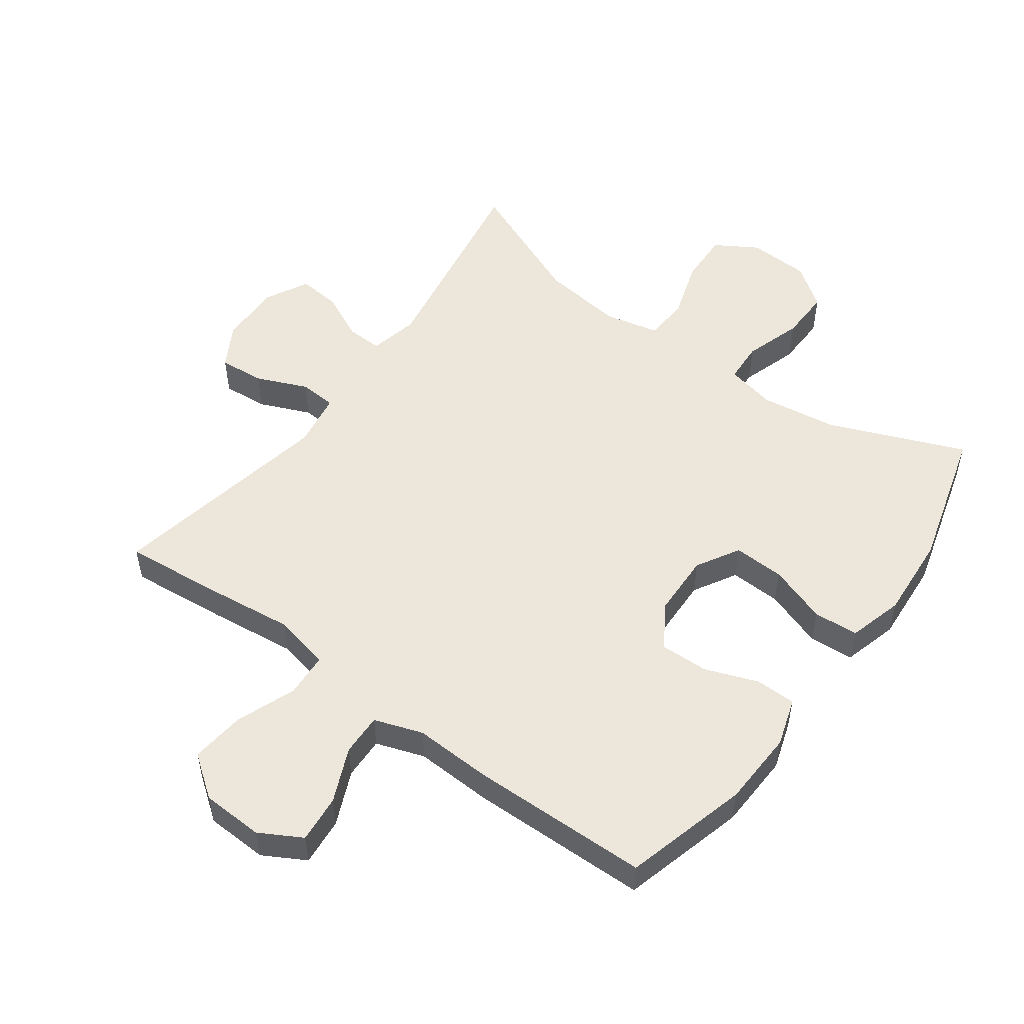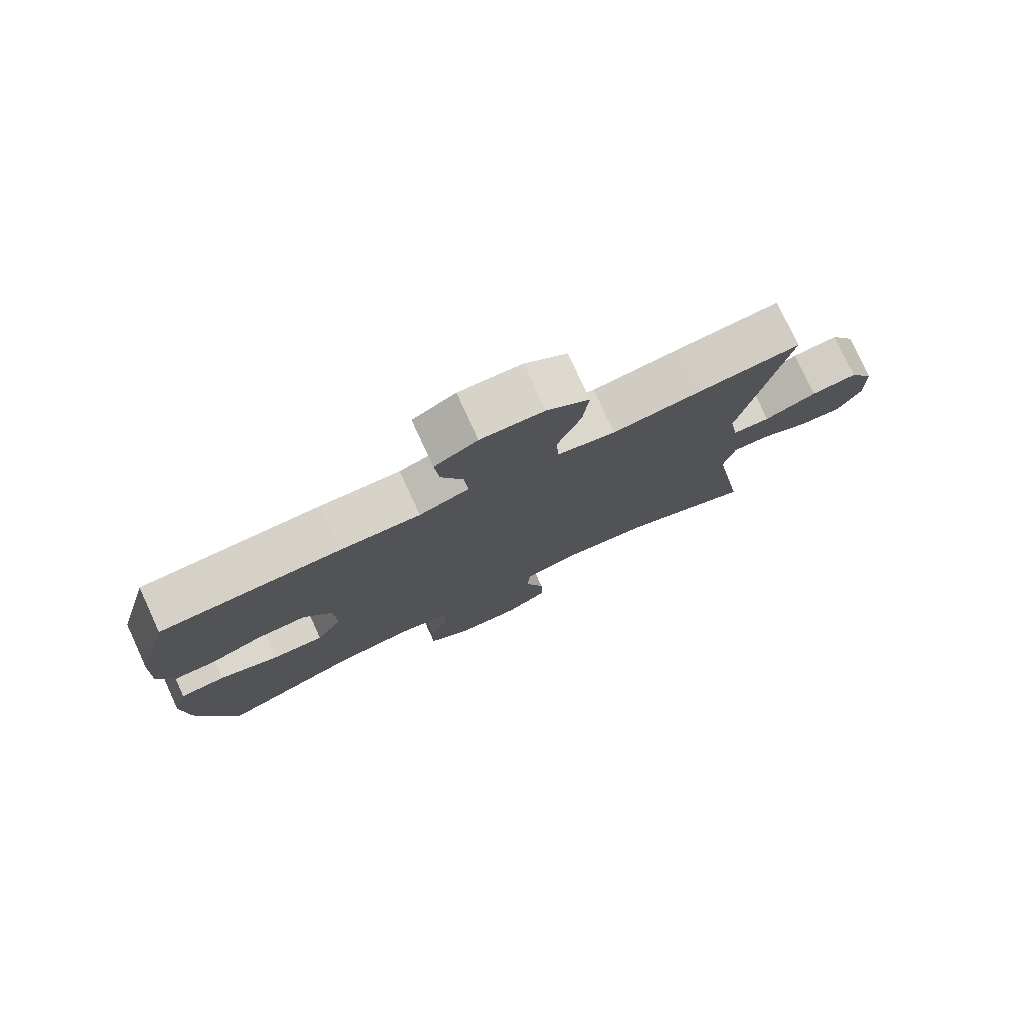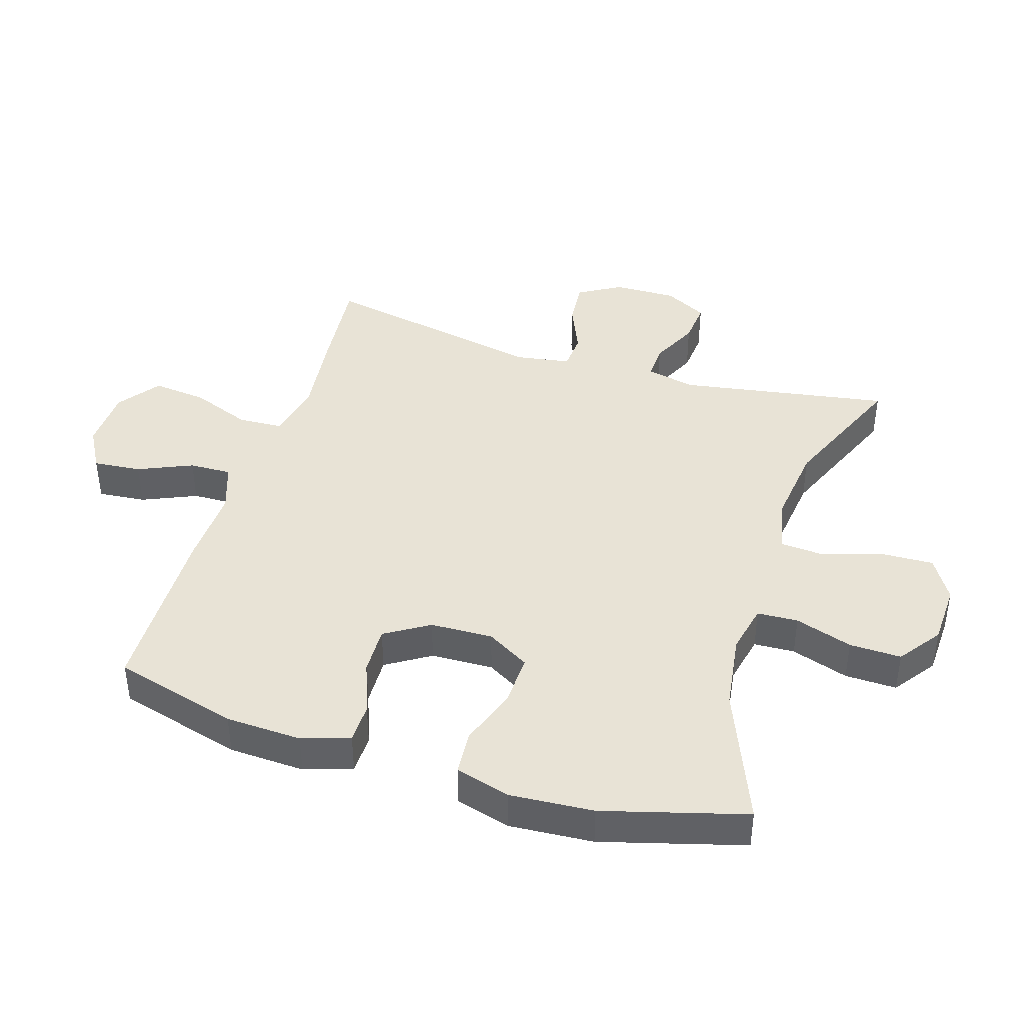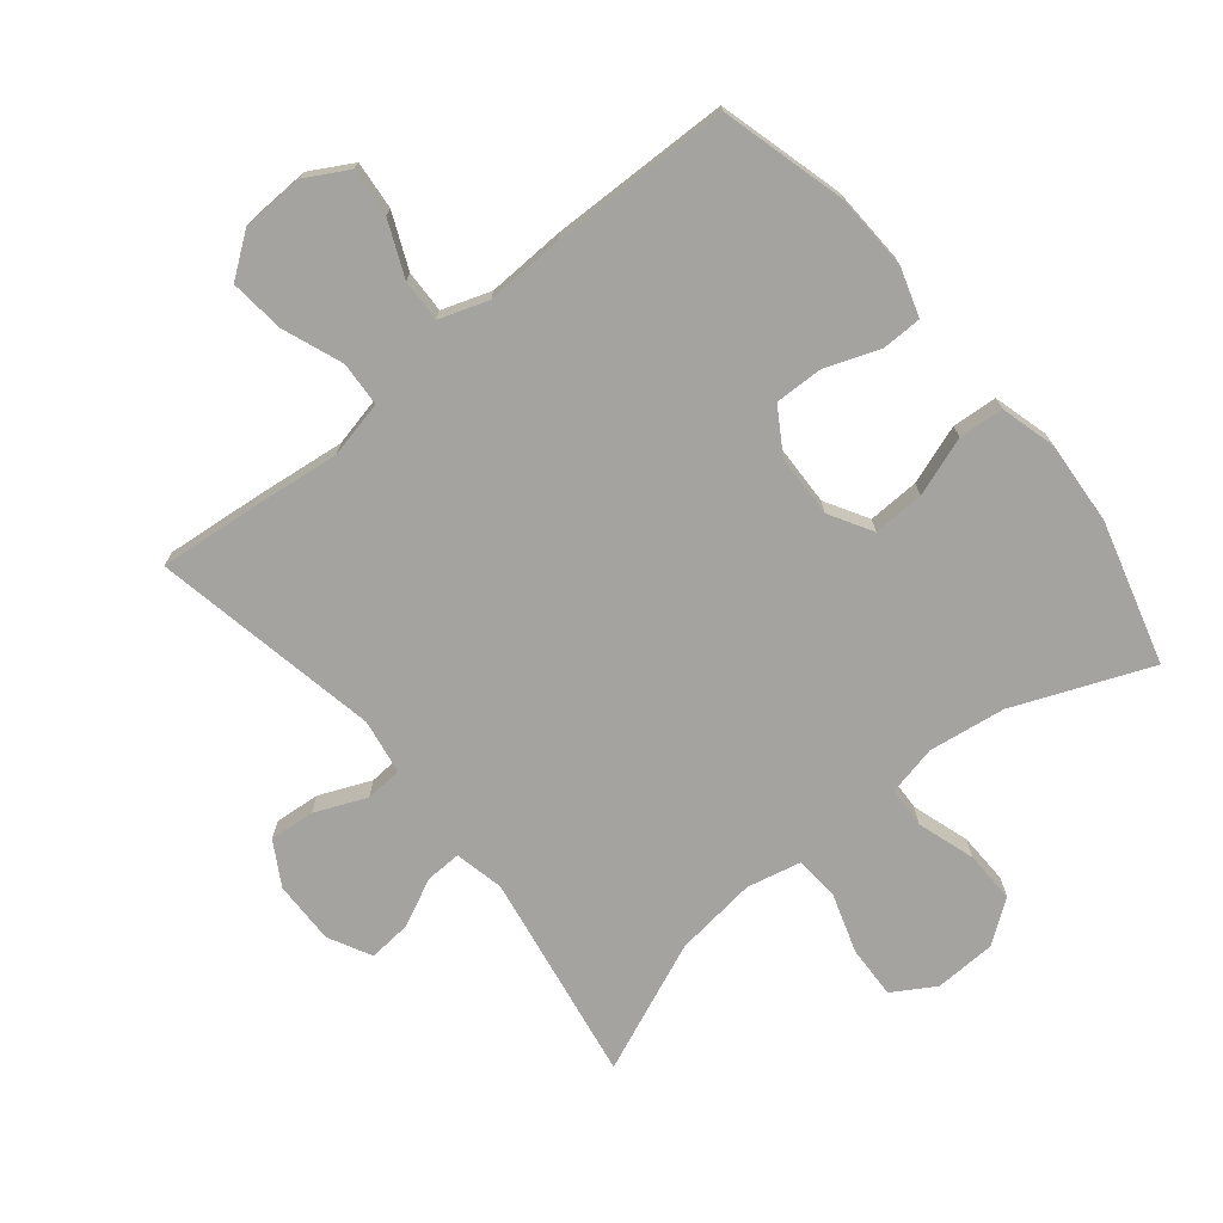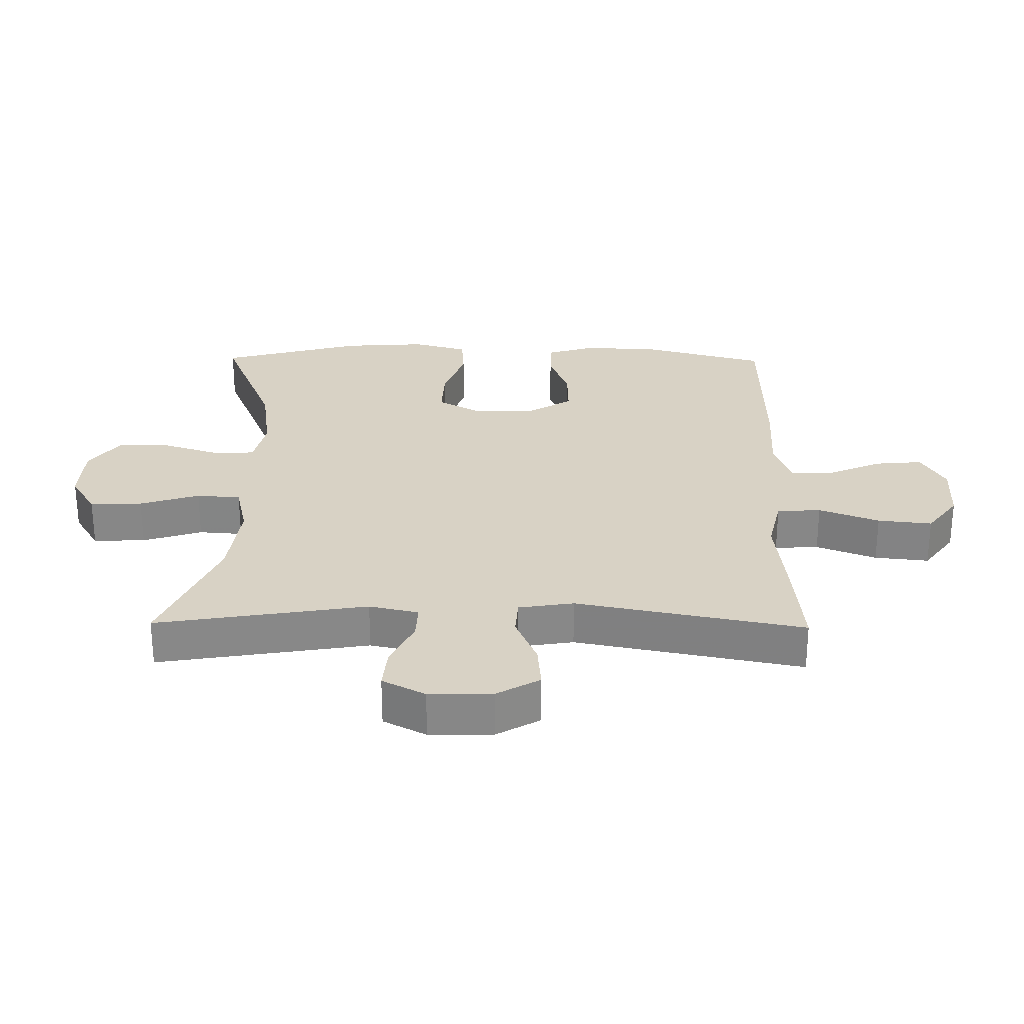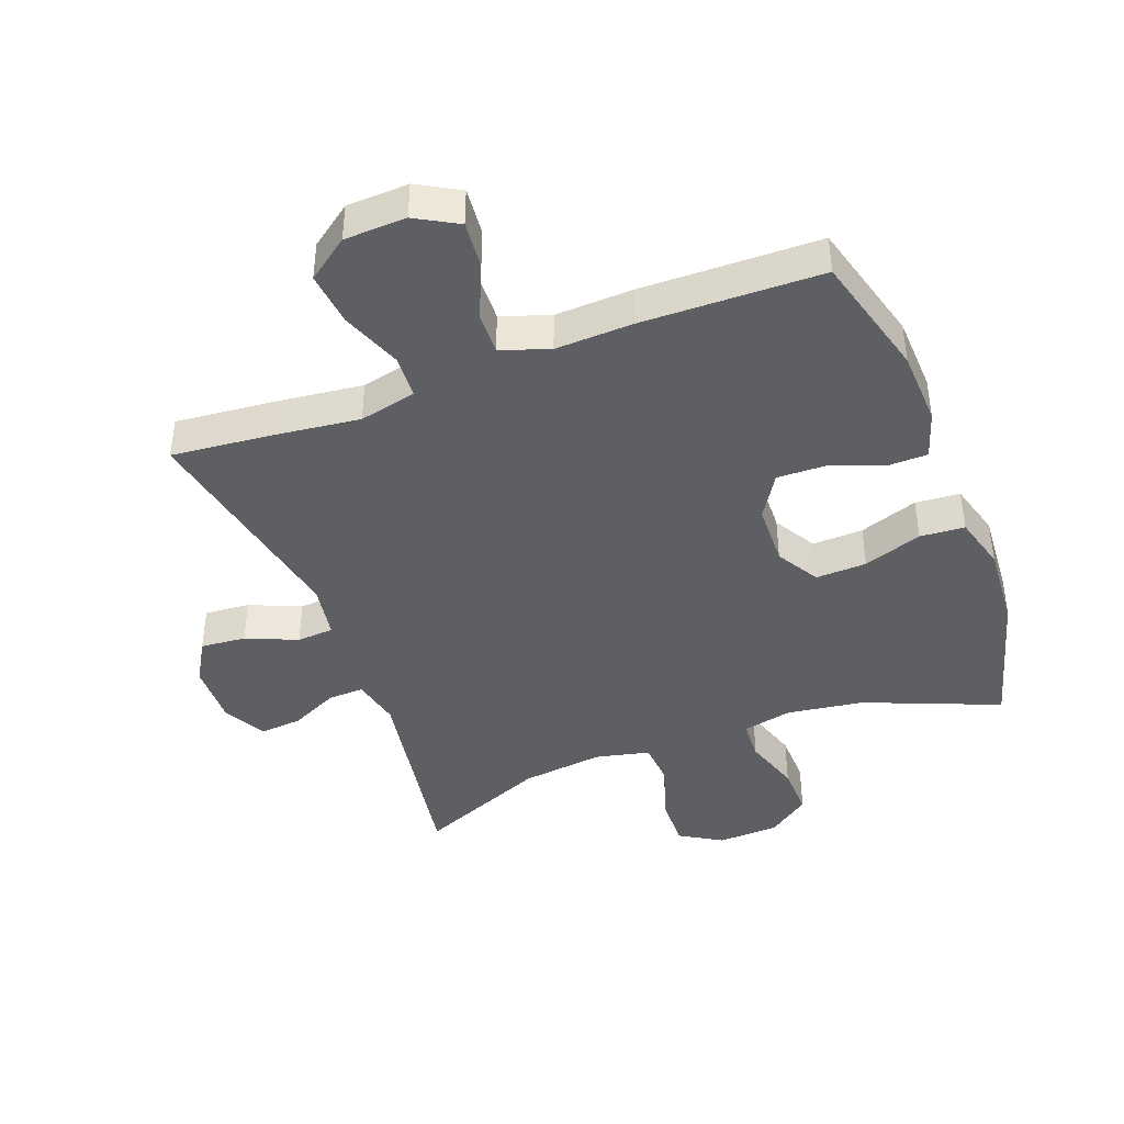
<metadata>
{"format":"obj","ext":"obj","renderer":"f3d","projection":"perspective","resolution":1024,"background":"white","views":[{"elev":52.3,"azim":36.1,"up":"+Y"},{"elev":78.3,"azim":155.3,"up":"+Z"},{"elev":41.9,"azim":107.3,"up":"+Y"},{"elev":-72.9,"azim":39.1,"up":"+Y"},{"elev":27.7,"azim":-89.2,"up":"+Y"},{"elev":-41.9,"azim":20.7,"up":"+Y"}]}
</metadata>
<code>
v 0.5 0.07 0.5
v 0.553 0.07 0.305
v 0.558 0.07 0.186
v 0.534 0.07 0.111
v 0.471 0.07 0.11
v 0.388 0.07 0.141
v 0.312 0.07 0.143
v 0.269 0.07 0.074
v 0.266 0.07 -0.024
v 0.305 0.07 -0.091
v 0.385 0.07 -0.088
v 0.477 0.07 -0.056
v 0.547 0.07 -0.061
v 0.571 0.07 -0.147
v 0.562 0.07 -0.278
v 0.5 0.07 -0.5
v 0.288 0.07 -0.414
v 0.168 0.07 -0.397
v 0.09 0.07 -0.414
v 0.087 0.07 -0.478
v 0.116 0.07 -0.568
v 0.118 0.07 -0.649
v 0.052 0.07 -0.697
v -0.044 0.07 -0.701
v -0.11 0.07 -0.661
v -0.107 0.07 -0.579
v -0.077 0.07 -0.486
v -0.082 0.07 -0.417
v -0.167 0.07 -0.398
v -0.296 0.07 -0.414
v -0.5 0.07 -0.5
v -0.445 0.07 -0.171
v -0.462 0.07 -0.094
v -0.518 0.07 -0.096
v -0.593 0.07 -0.132
v -0.66 0.07 -0.138
v -0.695 0.07 -0.071
v -0.693 0.07 0.028
v -0.654 0.07 0.095
v -0.583 0.07 0.089
v -0.503 0.07 0.055
v -0.445 0.07 0.059
v -0.431 0.07 0.145
v -0.5 0.07 0.5
v -0.345 0.07 0.485
v -0.208 0.07 0.469
v -0.119 0.07 0.489
v -0.115 0.07 0.558
v -0.151 0.07 0.652
v -0.16 0.07 0.737
v -0.095 0.07 0.785
v 0.002 0.07 0.789
v 0.068 0.07 0.752
v 0.061 0.07 0.677
v 0.024 0.07 0.592
v 0.022 0.07 0.526
v 0.098 0.07 0.5
v 0.22 0.07 0.505
v 0.5 0 0.5
v 0.553 0 0.305
v 0.558 0 0.186
v 0.534 0 0.111
v 0.471 0 0.11
v 0.388 0 0.141
v 0.312 0 0.143
v 0.269 0 0.074
v 0.266 0 -0.024
v 0.305 0 -0.091
v 0.385 0 -0.088
v 0.477 0 -0.056
v 0.547 0 -0.061
v 0.571 0 -0.147
v 0.562 0 -0.278
v 0.5 0 -0.5
v 0.288 0 -0.414
v 0.168 0 -0.397
v 0.09 0 -0.414
v 0.087 0 -0.478
v 0.116 0 -0.568
v 0.118 0 -0.649
v 0.052 0 -0.697
v -0.044 0 -0.701
v -0.11 0 -0.661
v -0.107 0 -0.579
v -0.077 0 -0.486
v -0.082 0 -0.417
v -0.167 0 -0.398
v -0.296 0 -0.414
v -0.5 0 -0.5
v -0.445 0 -0.171
v -0.462 0 -0.094
v -0.518 0 -0.096
v -0.593 0 -0.132
v -0.66 0 -0.138
v -0.695 0 -0.071
v -0.693 0 0.028
v -0.654 0 0.095
v -0.583 0 0.089
v -0.503 0 0.055
v -0.445 0 0.059
v -0.431 0 0.145
v -0.5 0 0.5
v -0.345 0 0.485
v -0.208 0 0.469
v -0.119 0 0.489
v -0.115 0 0.558
v -0.151 0 0.652
v -0.16 0 0.737
v -0.095 0 0.785
v 0.002 0 0.789
v 0.068 0 0.752
v 0.061 0 0.677
v 0.024 0 0.592
v 0.022 0 0.526
v 0.098 0 0.5
v 0.22 0 0.505
f 57 58 1 2
f 56 57 2 3
f 52 53 54 55
f 52 55 56
f 51 52 56
f 48 49 50 51
f 47 48 51 56
f 43 44 45 46
f 42 43 46 47
f 38 39 40 41
f 38 41 42
f 37 38 42
f 34 35 36 37
f 33 34 37 42
f 32 33 42 47
f 30 31 32 47
f 24 25 26 27
f 24 27 28
f 23 24 28
f 20 21 22 23
f 19 20 23 28
f 18 19 28 29
f 14 15 16 17
f 14 17 18
f 11 12 13 14
f 10 11 14 18
f 9 10 18 29
f 3 4 5 6
f 3 6 7
f 56 3 7
f 47 56 7 8
f 29 30 47
f 8 9 29 47
f 60 59 116 115
f 61 60 115 114
f 113 112 111 110
f 114 113 110
f 114 110 109
f 109 108 107 106
f 114 109 106 105
f 104 103 102 101
f 105 104 101 100
f 99 98 97 96
f 100 99 96
f 100 96 95
f 95 94 93 92
f 100 95 92 91
f 105 100 91 90
f 105 90 89 88
f 85 84 83 82
f 86 85 82
f 86 82 81
f 81 80 79 78
f 86 81 78 77
f 87 86 77 76
f 75 74 73 72
f 76 75 72
f 72 71 70 69
f 76 72 69 68
f 87 76 68 67
f 64 63 62 61
f 65 64 61
f 65 61 114
f 66 65 114 105
f 105 88 87
f 105 87 67 66
f 1 59 60 2
f 2 60 61 3
f 3 61 62 4
f 4 62 63 5
f 5 63 64 6
f 6 64 65 7
f 7 65 66 8
f 8 66 67 9
f 9 67 68 10
f 10 68 69 11
f 11 69 70 12
f 12 70 71 13
f 13 71 72 14
f 14 72 73 15
f 15 73 74 16
f 16 74 75 17
f 17 75 76 18
f 18 76 77 19
f 19 77 78 20
f 20 78 79 21
f 21 79 80 22
f 22 80 81 23
f 23 81 82 24
f 24 82 83 25
f 25 83 84 26
f 26 84 85 27
f 27 85 86 28
f 28 86 87 29
f 29 87 88 30
f 30 88 89 31
f 31 89 90 32
f 32 90 91 33
f 33 91 92 34
f 34 92 93 35
f 35 93 94 36
f 36 94 95 37
f 37 95 96 38
f 38 96 97 39
f 39 97 98 40
f 40 98 99 41
f 41 99 100 42
f 42 100 101 43
f 43 101 102 44
f 44 102 103 45
f 45 103 104 46
f 46 104 105 47
f 47 105 106 48
f 48 106 107 49
f 49 107 108 50
f 50 108 109 51
f 51 109 110 52
f 52 110 111 53
f 53 111 112 54
f 54 112 113 55
f 55 113 114 56
f 56 114 115 57
f 57 115 116 58
f 58 116 59 1

</code>
